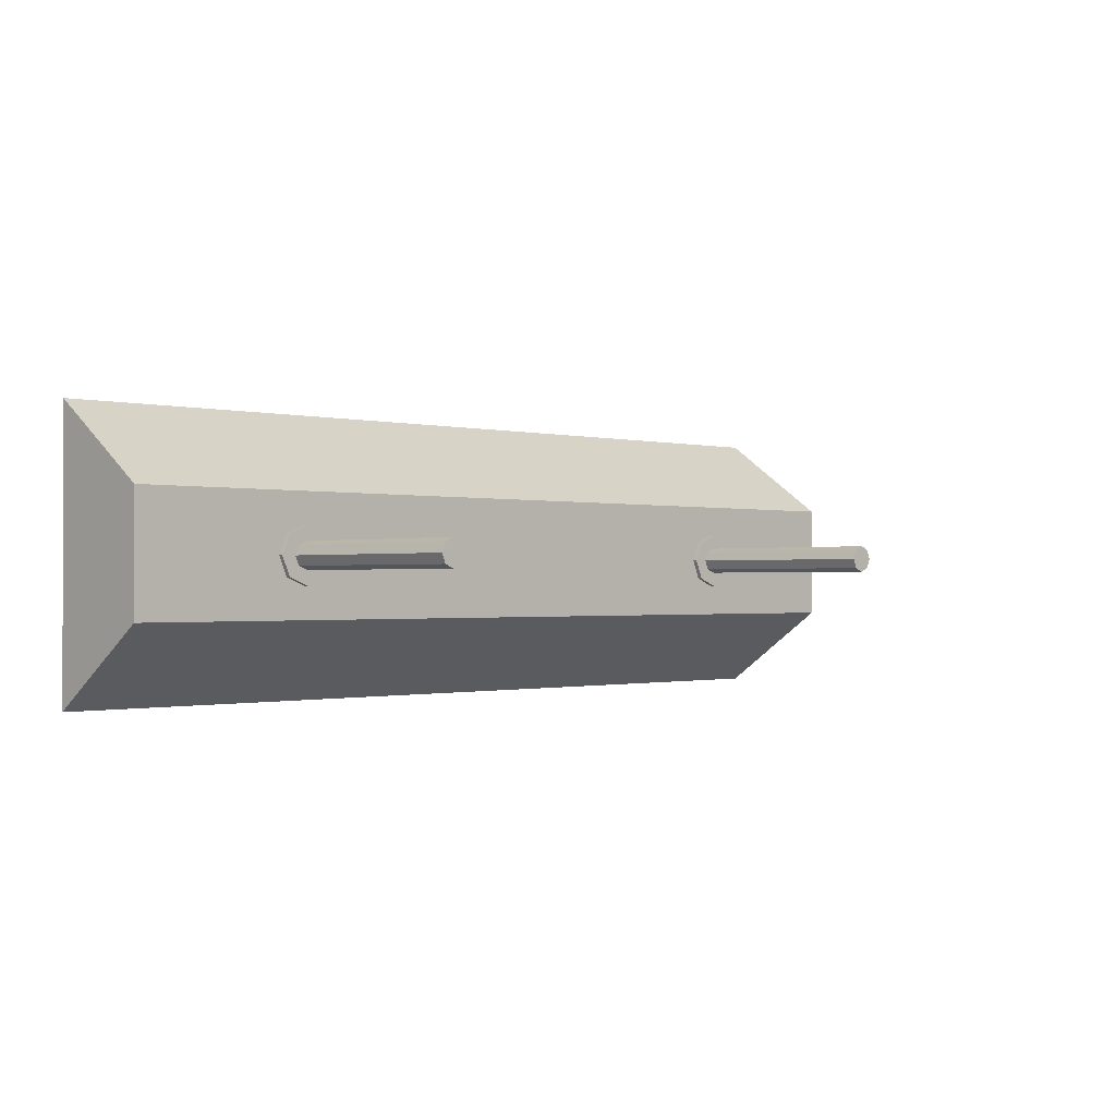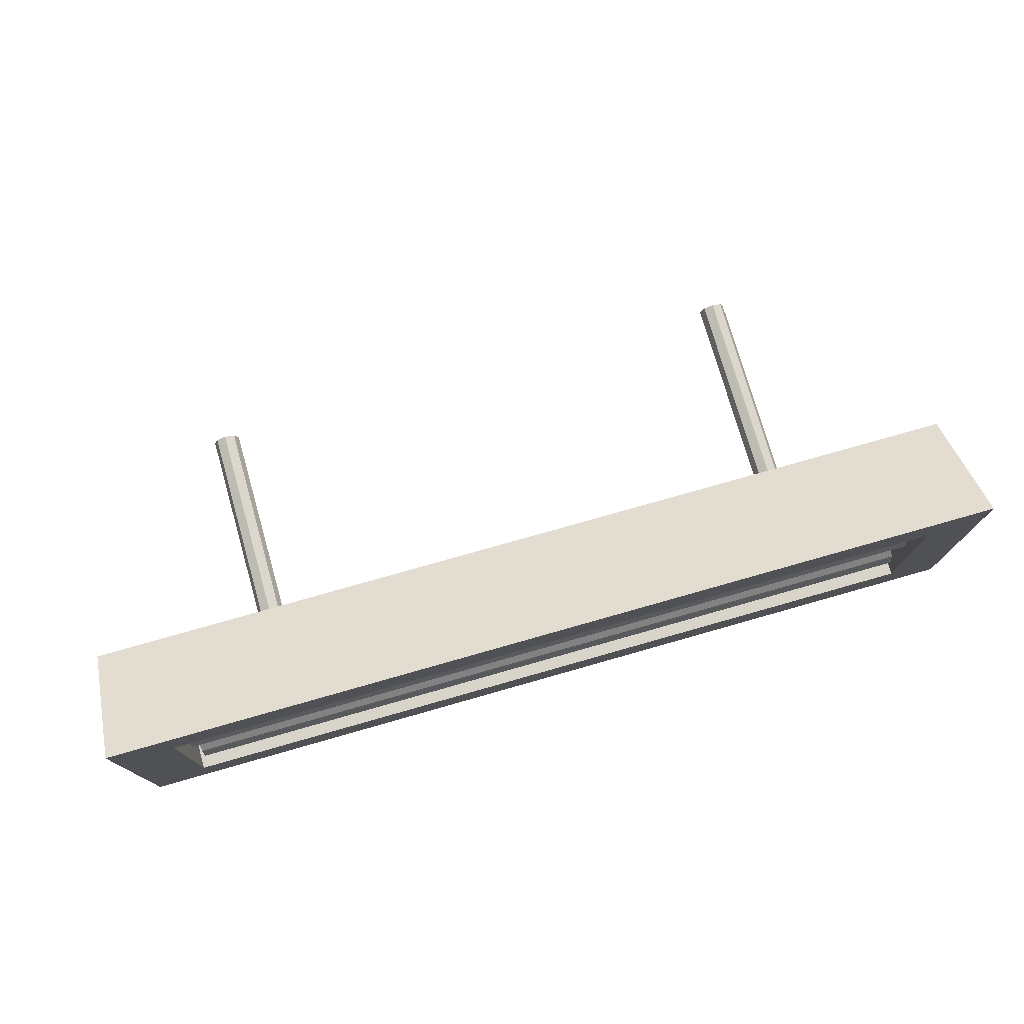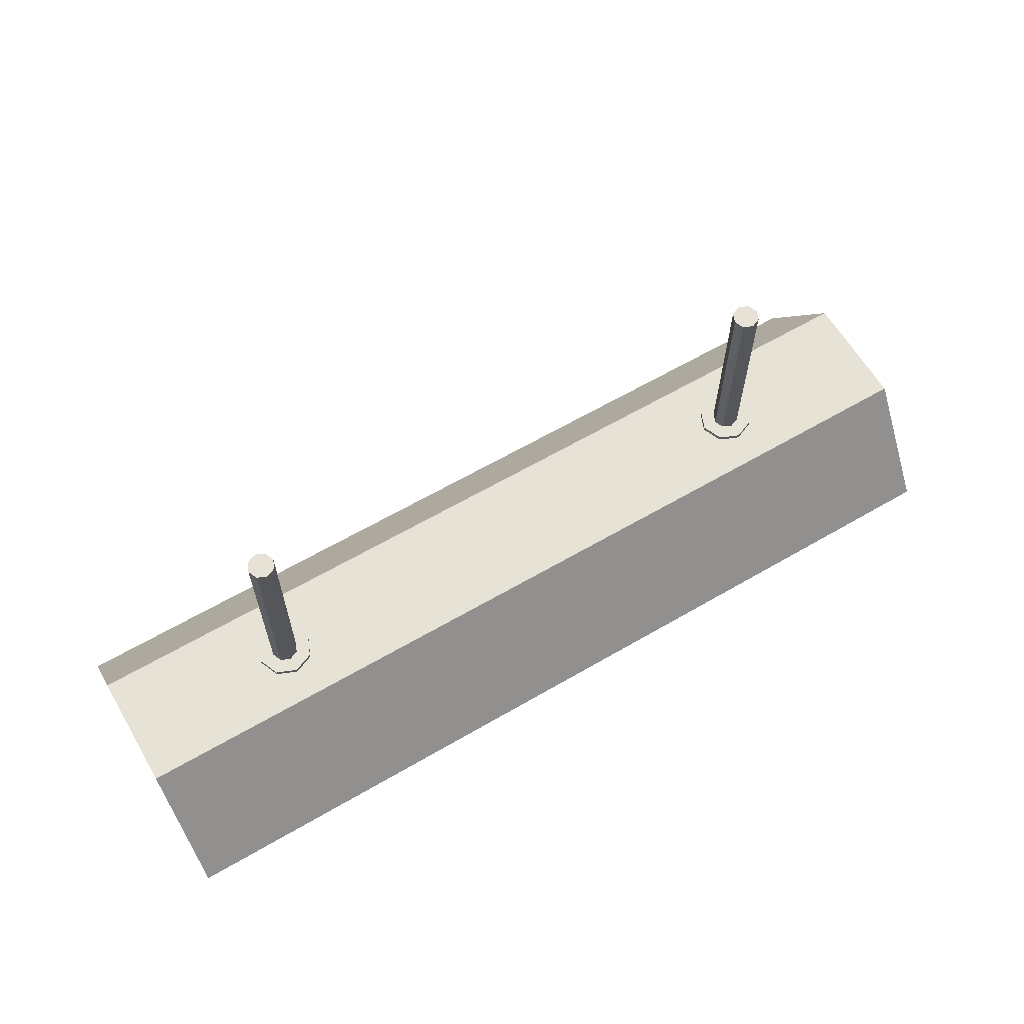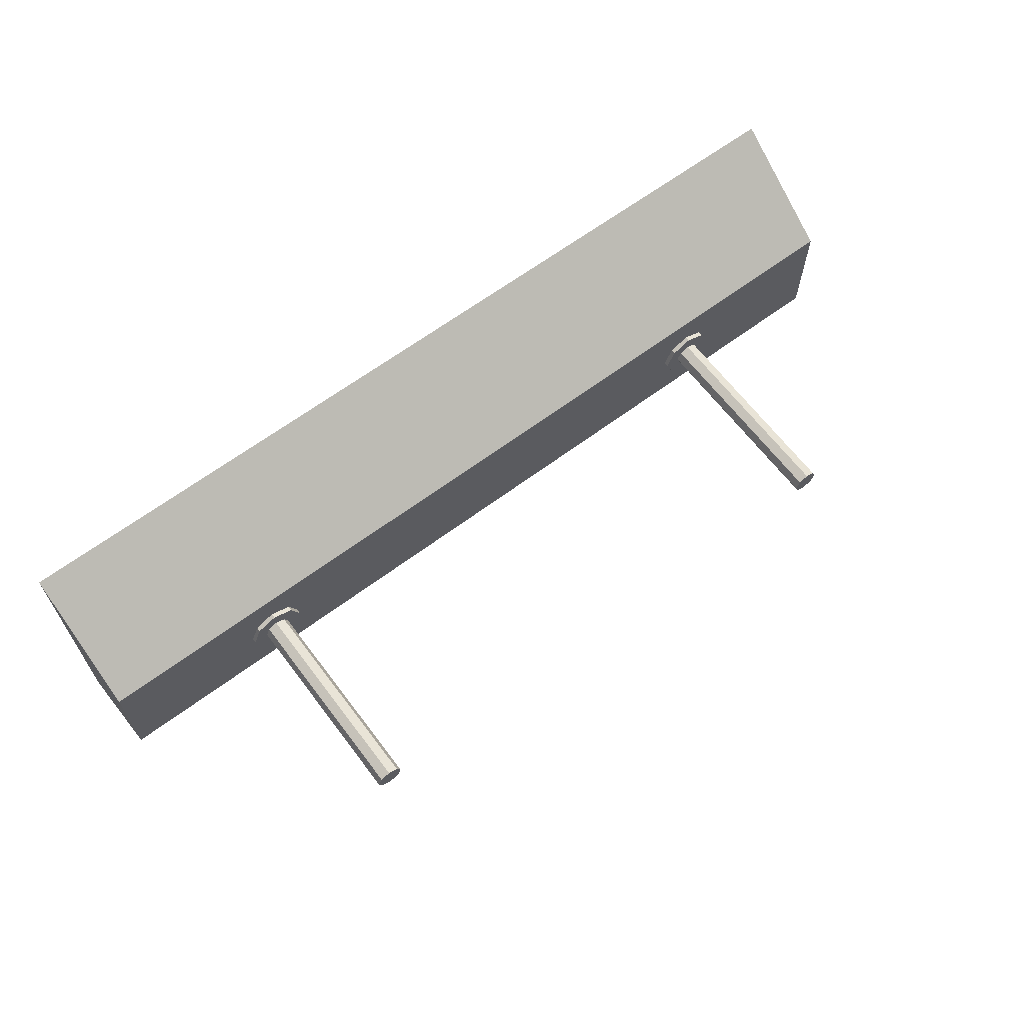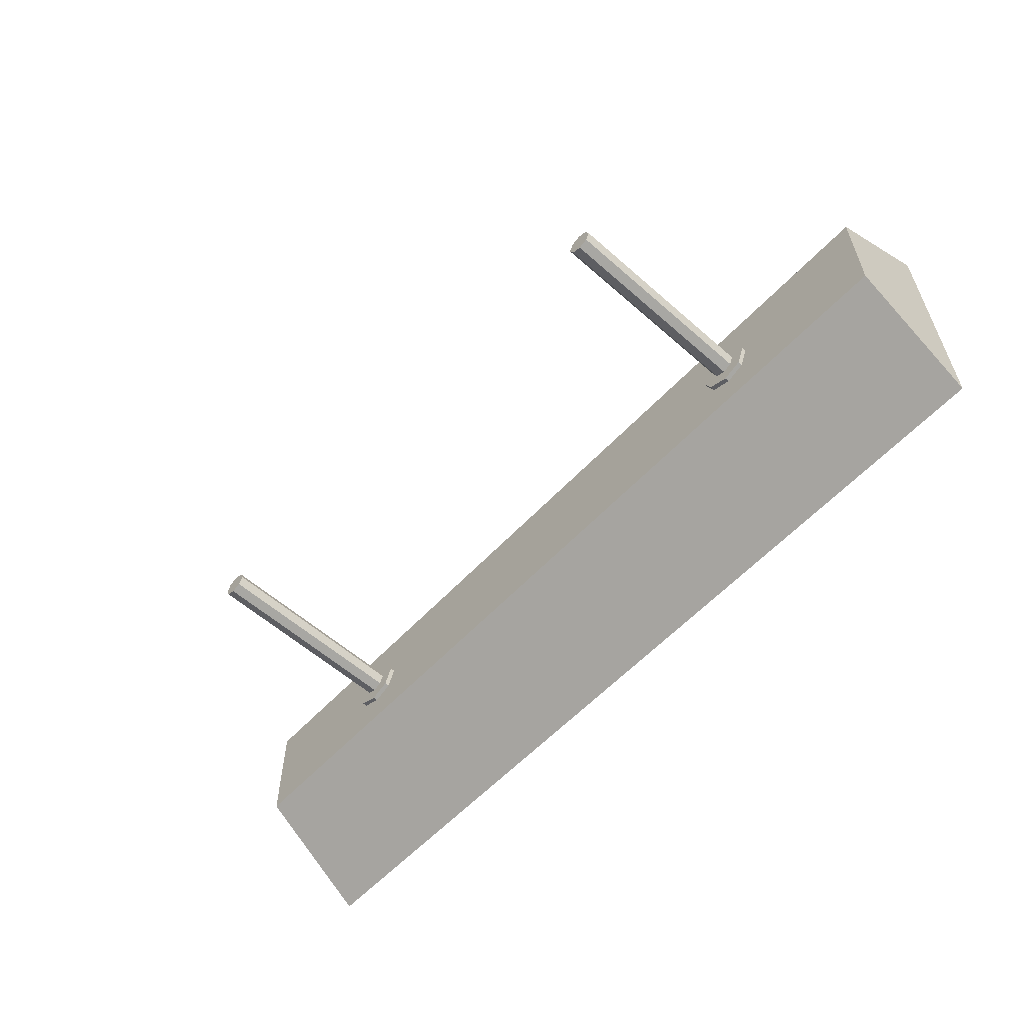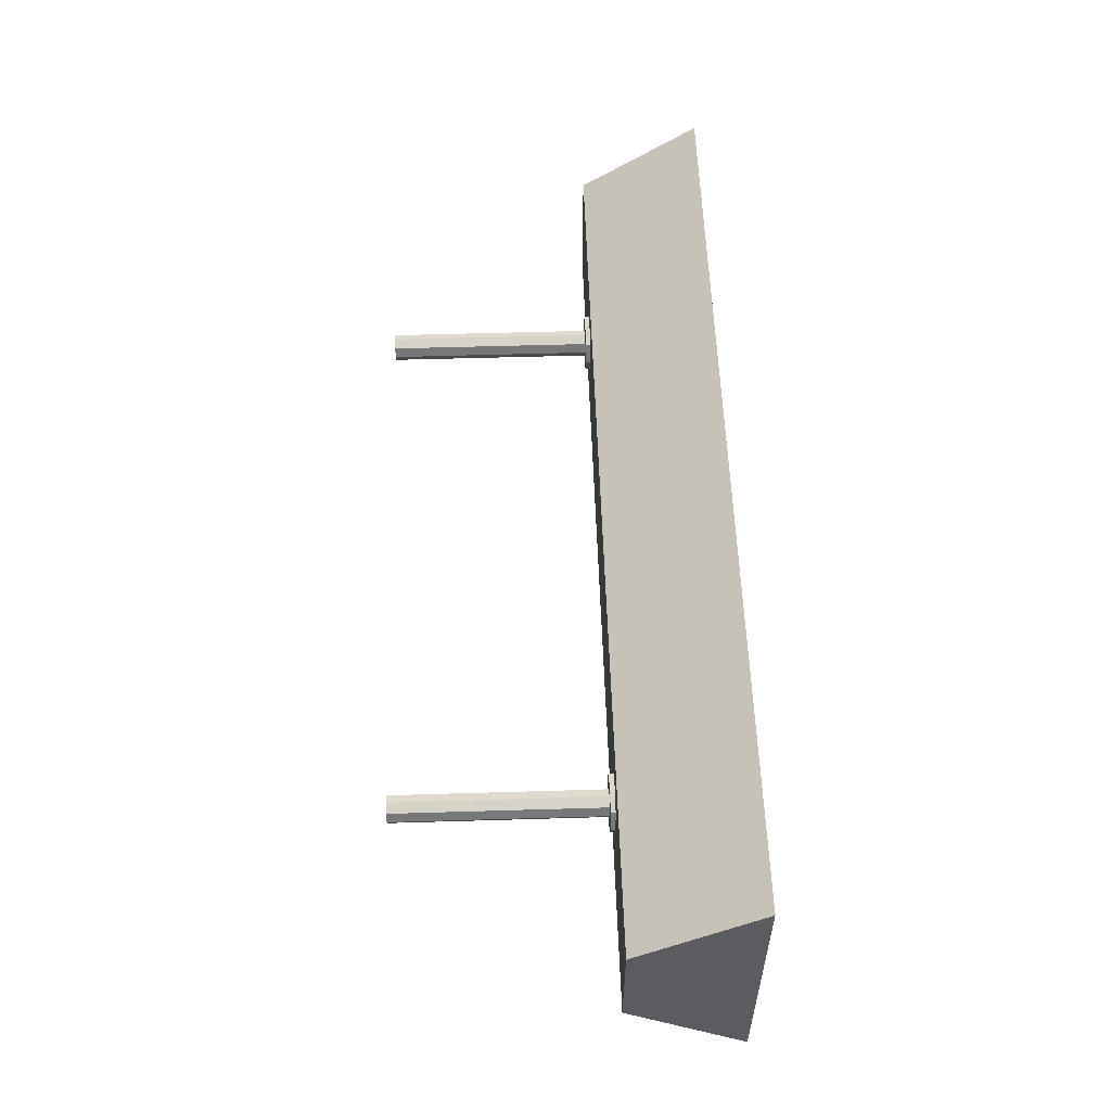
<metadata>
{"format":"obj","ext":"obj","renderer":"f3d","projection":"perspective","resolution":1024,"background":"white","views":[{"elev":-0.8,"azim":136.1,"up":"+Z"},{"elev":75.7,"azim":-15.9,"up":"+Z"},{"elev":62.9,"azim":149.5,"up":"+Y"},{"elev":64.3,"azim":143.0,"up":"+Z"},{"elev":-57.9,"azim":-132.4,"up":"+Z"},{"elev":55.3,"azim":-91.8,"up":"+Z"}]}
</metadata>
<code>
g default
v -13.91 -1.845 0.9345
v -13.91 -1.479 0.5685
v -13.91 -0.9792 0.4345
v -13.91 -0.4792 0.5685
v -13.91 -0.1132 0.9345
v -13.91 0.0208 1.435
v -13.91 -0.1132 1.935
v -13.91 -0.4792 2.301
v -13.91 -0.9792 2.435
v -13.91 -1.479 2.301
v -13.91 -1.845 1.935
v -13.91 -1.979 1.435
v 13.91 -1.845 0.9345
v 13.91 -1.479 0.5685
v 13.91 -0.9792 0.4345
v 13.91 -0.4792 0.5685
v 13.91 -0.1132 0.9345
v 13.91 0.0208 1.435
v 13.91 -0.1132 1.935
v 13.91 -0.4792 2.301
v 13.91 -0.9792 2.435
v 13.91 -1.479 2.301
v 13.91 -1.845 1.935
v 13.91 -1.979 1.435
v -13.91 -0.9792 1.435
v 13.91 -0.9792 1.435
g pCylinder2
f 1 2 14 13
f 2 3 15 14
f 3 4 16 15
f 4 5 17 16
f 5 6 18 17
f 6 7 19 18
f 7 8 20 19
f 8 9 21 20
f 9 10 22 21
f 10 11 23 22
f 11 12 24 23
f 12 1 13 24
f 2 1 25
f 3 2 25
f 4 3 25
f 5 4 25
f 6 5 25
f 7 6 25
f 8 7 25
f 9 8 25
f 10 9 25
f 11 10 25
f 12 11 25
f 1 12 25
f 13 14 26
f 14 15 26
f 15 16 26
f 16 17 26
f 17 18 26
f 18 19 26
f 19 20 26
f 20 21 26
f 21 22 26
f 22 23 26
f 23 24 26
f 24 13 26
g default
v 10.34 2.014 -0.3374
v 10 2.014 -0.4771
v 9.663 2.014 -0.3374
v 9.523 2.014 0
v 9.663 2.014 0.3374
v 10 2.014 0.4771
v 10.34 2.014 0.3374
v 10.48 2.014 0
v 10.34 9.634 -0.3374
v 10 9.634 -0.4771
v 9.663 9.634 -0.3374
v 9.523 9.634 0
v 9.663 9.634 0.3374
v 10 9.634 0.4771
v 10.34 9.634 0.3374
v 10.48 9.634 0
v 10 2.014 0
v 10 9.634 0
v -9.293 1.973 -0.7071
v -10 1.973 -1
v -10.71 1.973 -0.7071
v -11 1.973 0
v -10.71 1.973 0.7071
v -10 1.973 1
v -9.293 1.973 0.7071
v -9 1.973 0
v -9.293 2.296 -0.7071
v -10 2.296 -1
v -10.71 2.296 -0.7071
v -11 2.296 0
v -10.71 2.296 0.7071
v -10 2.296 1
v -9.293 2.296 0.7071
v -9 2.296 0
v -10 1.973 0
v -10 2.296 0
v -9.663 2.014 -0.3374
v -10 2.014 -0.4771
v -10.34 2.014 -0.3374
v -10.48 2.014 0
v -10.34 2.014 0.3374
v -10 2.014 0.4771
v -9.663 2.014 0.3374
v -9.523 2.014 0
v -9.663 9.634 -0.3374
v -10 9.634 -0.4771
v -10.34 9.634 -0.3374
v -10.48 9.634 0
v -10.34 9.634 0.3374
v -10 9.634 0.4771
v -9.663 9.634 0.3374
v -9.523 9.634 0
v -10 2.014 0
v -10 9.634 0
v 10.71 1.973 -0.7071
v 10 1.973 -1
v 9.293 1.973 -0.7071
v 9 1.973 0
v 9.293 1.973 0.7071
v 10 1.973 1
v 10.71 1.973 0.7071
v 11 1.973 0
v 10.71 2.296 -0.7071
v 10 2.296 -1
v 9.293 2.296 -0.7071
v 9 2.296 0
v 9.293 2.296 0.7071
v 10 2.296 1
v 10.71 2.296 0.7071
v 11 2.296 0
v 10 1.973 0
v 10 2.296 0
v -16.42 -2.128 5.049
v 16.42 -2.128 5.049
v -16.42 2.128 2.128
v 16.42 2.128 2.128
v -16.42 2.128 -2.128
v 16.42 2.128 -2.128
v -16.42 -2.128 -5.049
v 16.42 -2.128 -5.049
v -14.31 -2.128 -3.276
v 14.31 -2.128 -3.276
v 14.31 -2.128 3.276
v -14.31 -2.128 3.276
v -14.31 -0.2609 -3.276
v 14.31 -0.2609 -3.276
v 14.31 -0.2609 3.276
v -14.31 -0.2609 3.276
g pCylinder7
f 27 28 36 35
f 28 29 37 36
f 29 30 38 37
f 30 31 39 38
f 31 32 40 39
f 32 33 41 40
f 33 34 42 41
f 34 27 35 42
f 28 27 43
f 29 28 43
f 30 29 43
f 31 30 43
f 32 31 43
f 33 32 43
f 34 33 43
f 27 34 43
f 35 36 44
f 36 37 44
f 37 38 44
f 38 39 44
f 39 40 44
f 40 41 44
f 41 42 44
f 42 35 44
f 45 46 54 53
f 46 47 55 54
f 47 48 56 55
f 48 49 57 56
f 49 50 58 57
f 50 51 59 58
f 51 52 60 59
f 52 45 53 60
f 46 45 61
f 47 46 61
f 48 47 61
f 49 48 61
f 50 49 61
f 51 50 61
f 52 51 61
f 45 52 61
f 53 54 62
f 54 55 62
f 55 56 62
f 56 57 62
f 57 58 62
f 58 59 62
f 59 60 62
f 60 53 62
f 63 64 72 71
f 64 65 73 72
f 65 66 74 73
f 66 67 75 74
f 67 68 76 75
f 68 69 77 76
f 69 70 78 77
f 70 63 71 78
f 64 63 79
f 65 64 79
f 66 65 79
f 67 66 79
f 68 67 79
f 69 68 79
f 70 69 79
f 63 70 79
f 71 72 80
f 72 73 80
f 73 74 80
f 74 75 80
f 75 76 80
f 76 77 80
f 77 78 80
f 78 71 80
f 81 82 90 89
f 82 83 91 90
f 83 84 92 91
f 84 85 93 92
f 85 86 94 93
f 86 87 95 94
f 87 88 96 95
f 88 81 89 96
f 82 81 97
f 83 82 97
f 84 83 97
f 85 84 97
f 86 85 97
f 87 86 97
f 88 87 97
f 81 88 97
f 89 90 98
f 90 91 98
f 91 92 98
f 92 93 98
f 93 94 98
f 94 95 98
f 95 96 98
f 96 89 98
f 99 100 102 101
f 101 102 104 103
f 103 104 106 105
f 111 112 113 114
f 100 106 104 102
f 105 99 101 103
f 105 106 108 107
f 106 100 109 108
f 100 99 110 109
f 99 105 107 110
f 107 108 112 111
f 108 109 113 112
f 109 110 114 113
f 110 107 111 114
g default
v -13.91 -1.845 -1.89
v -13.91 -1.479 -2.256
v -13.91 -0.9792 -2.39
v -13.91 -0.4792 -2.256
v -13.91 -0.1132 -1.89
v -13.91 0.0208 -1.39
v -13.91 -0.1132 -0.8898
v -13.91 -0.4792 -0.5238
v -13.91 -0.9792 -0.3898
v -13.91 -1.479 -0.5238
v -13.91 -1.845 -0.8898
v -13.91 -1.979 -1.39
v 13.91 -1.845 -1.89
v 13.91 -1.479 -2.256
v 13.91 -0.9792 -2.39
v 13.91 -0.4792 -2.256
v 13.91 -0.1132 -1.89
v 13.91 0.0208 -1.39
v 13.91 -0.1132 -0.8898
v 13.91 -0.4792 -0.5238
v 13.91 -0.9792 -0.3898
v 13.91 -1.479 -0.5238
v 13.91 -1.845 -0.8898
v 13.91 -1.979 -1.39
v -13.91 -0.9792 -1.39
v 13.91 -0.9792 -1.39
g pCylinder1
f 115 116 128 127
f 116 117 129 128
f 117 118 130 129
f 118 119 131 130
f 119 120 132 131
f 120 121 133 132
f 121 122 134 133
f 122 123 135 134
f 123 124 136 135
f 124 125 137 136
f 125 126 138 137
f 126 115 127 138
f 116 115 139
f 117 116 139
f 118 117 139
f 119 118 139
f 120 119 139
f 121 120 139
f 122 121 139
f 123 122 139
f 124 123 139
f 125 124 139
f 126 125 139
f 115 126 139
f 127 128 140
f 128 129 140
f 129 130 140
f 130 131 140
f 131 132 140
f 132 133 140
f 133 134 140
f 134 135 140
f 135 136 140
f 136 137 140
f 137 138 140
f 138 127 140

</code>
